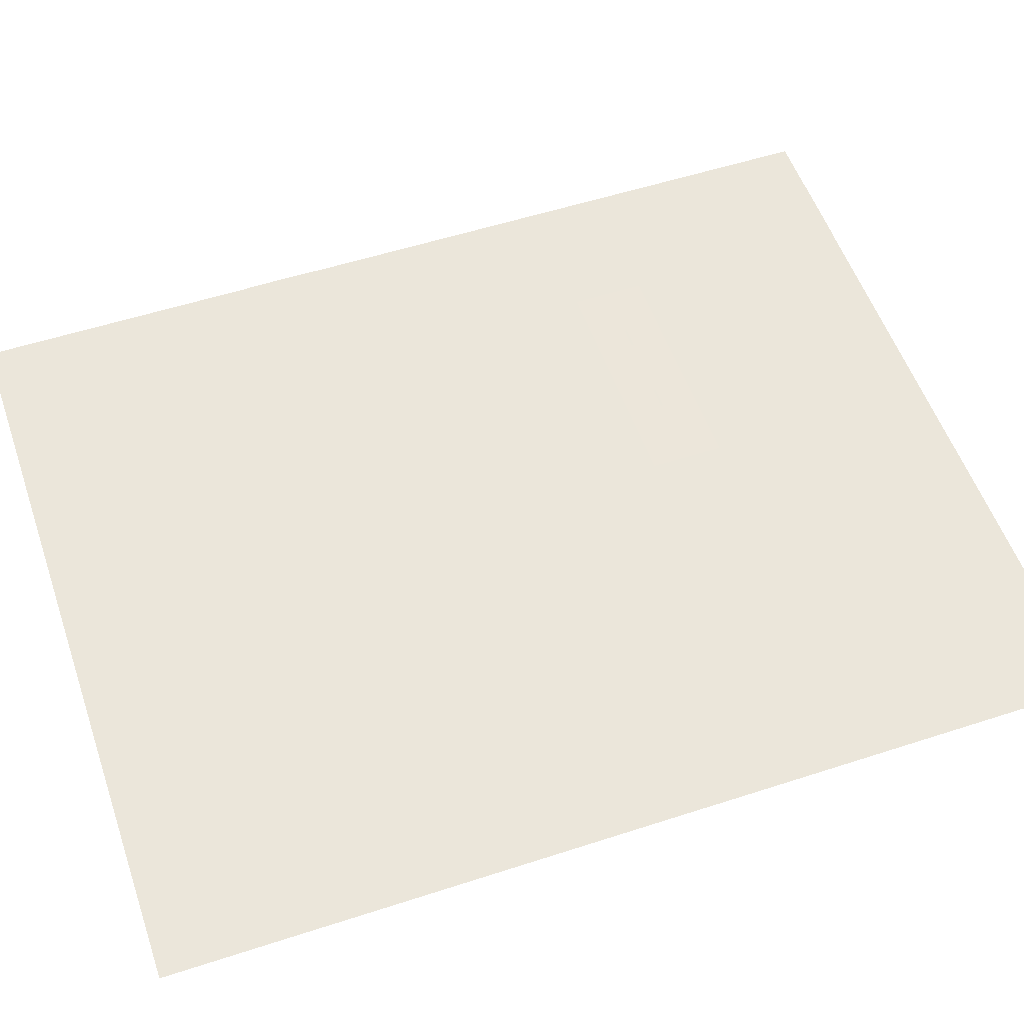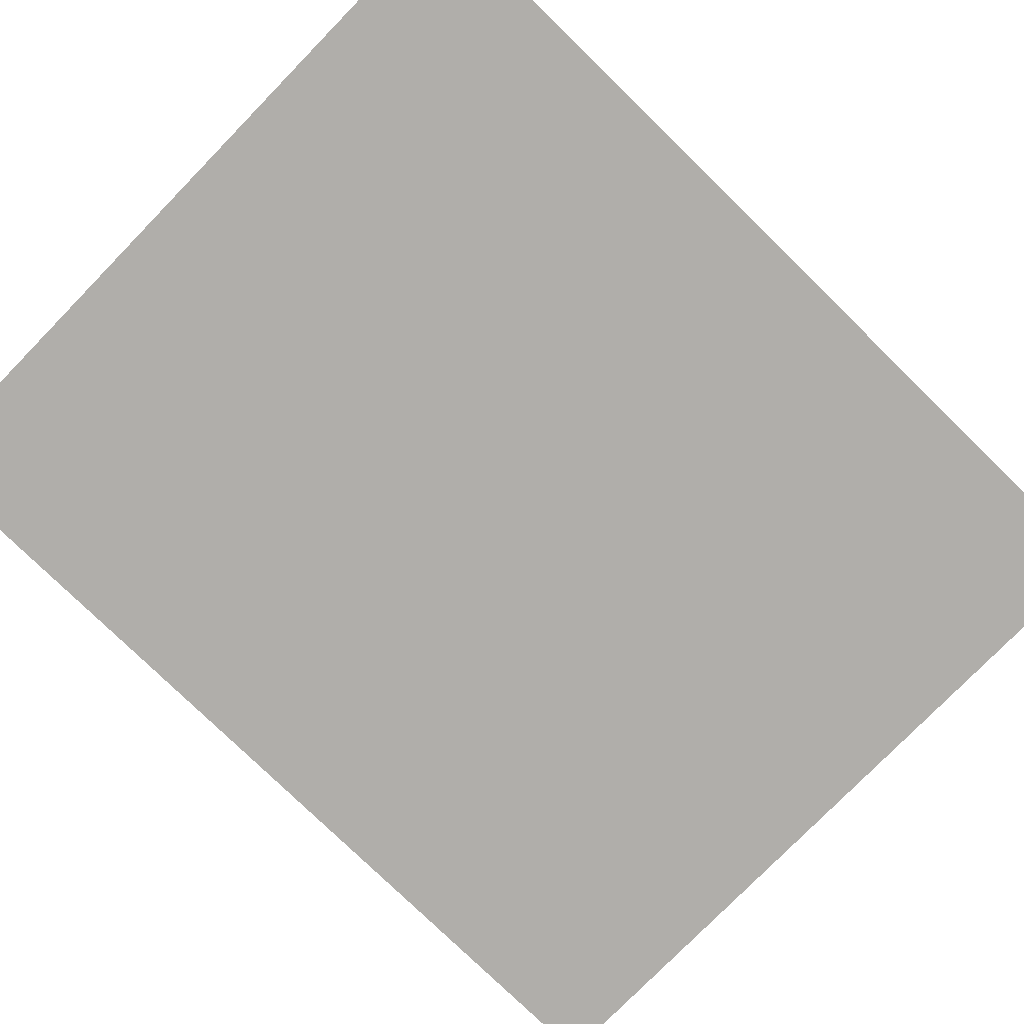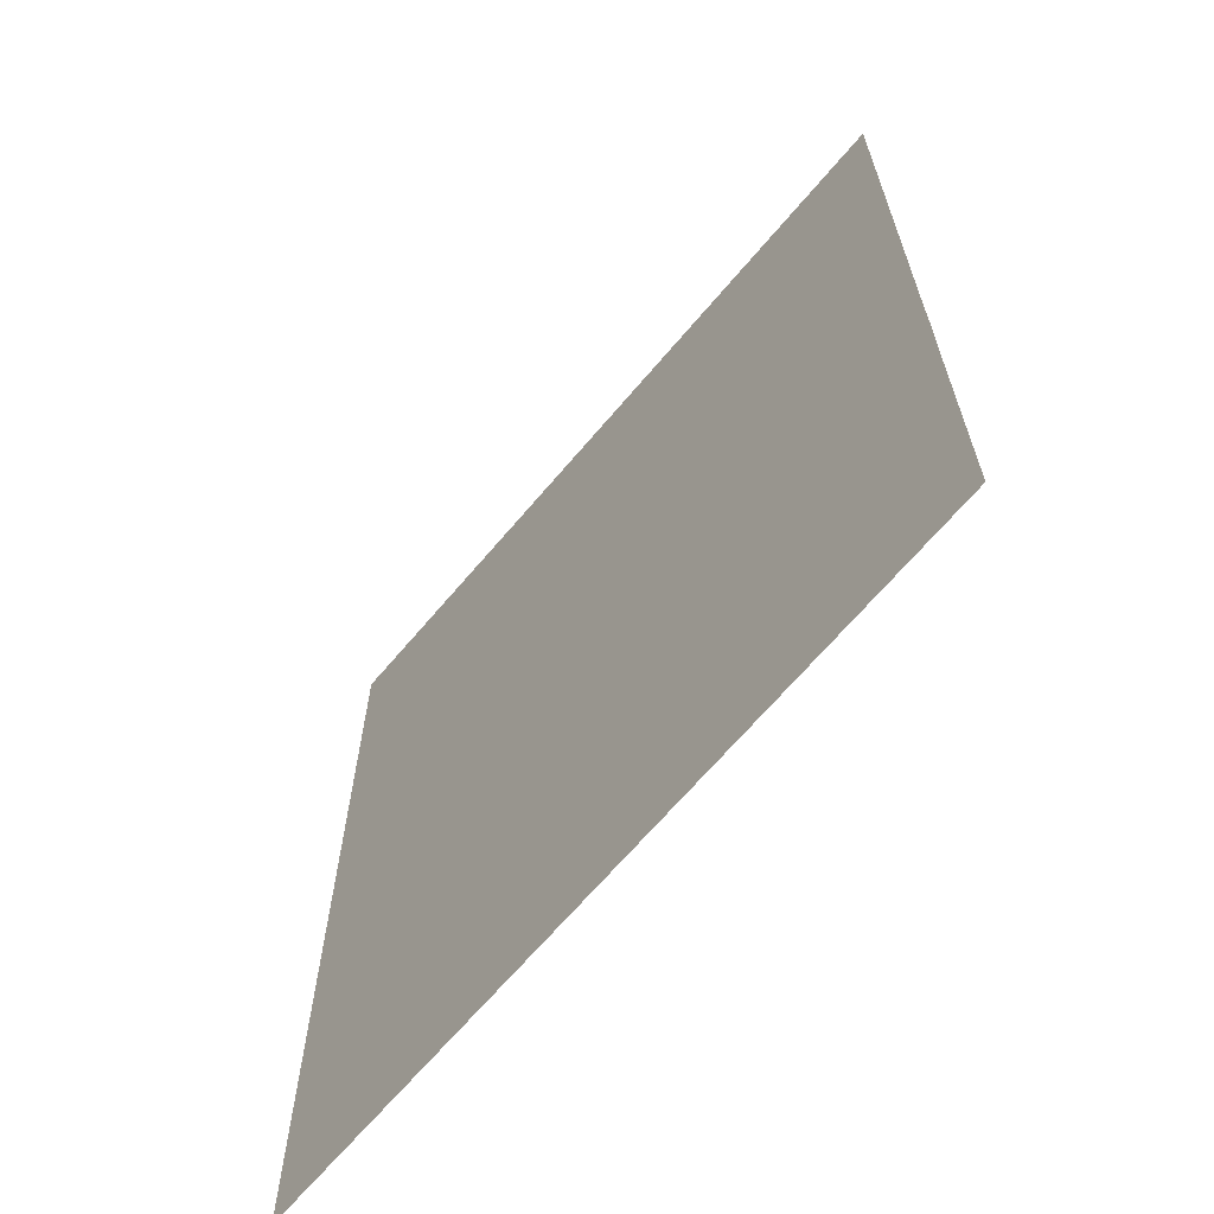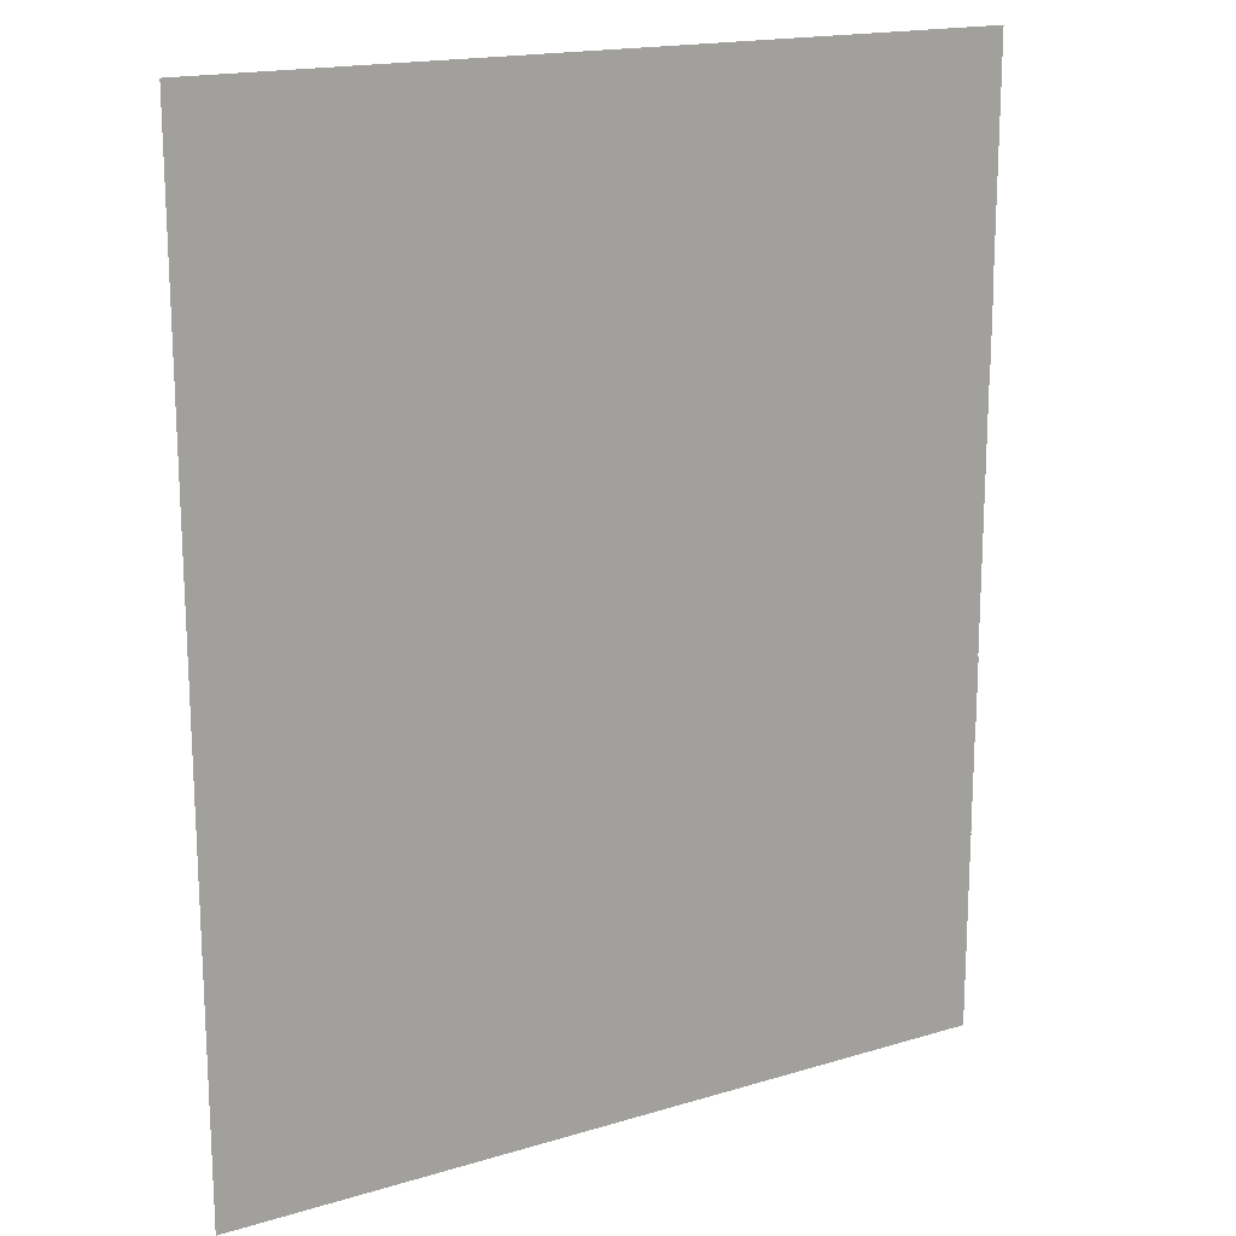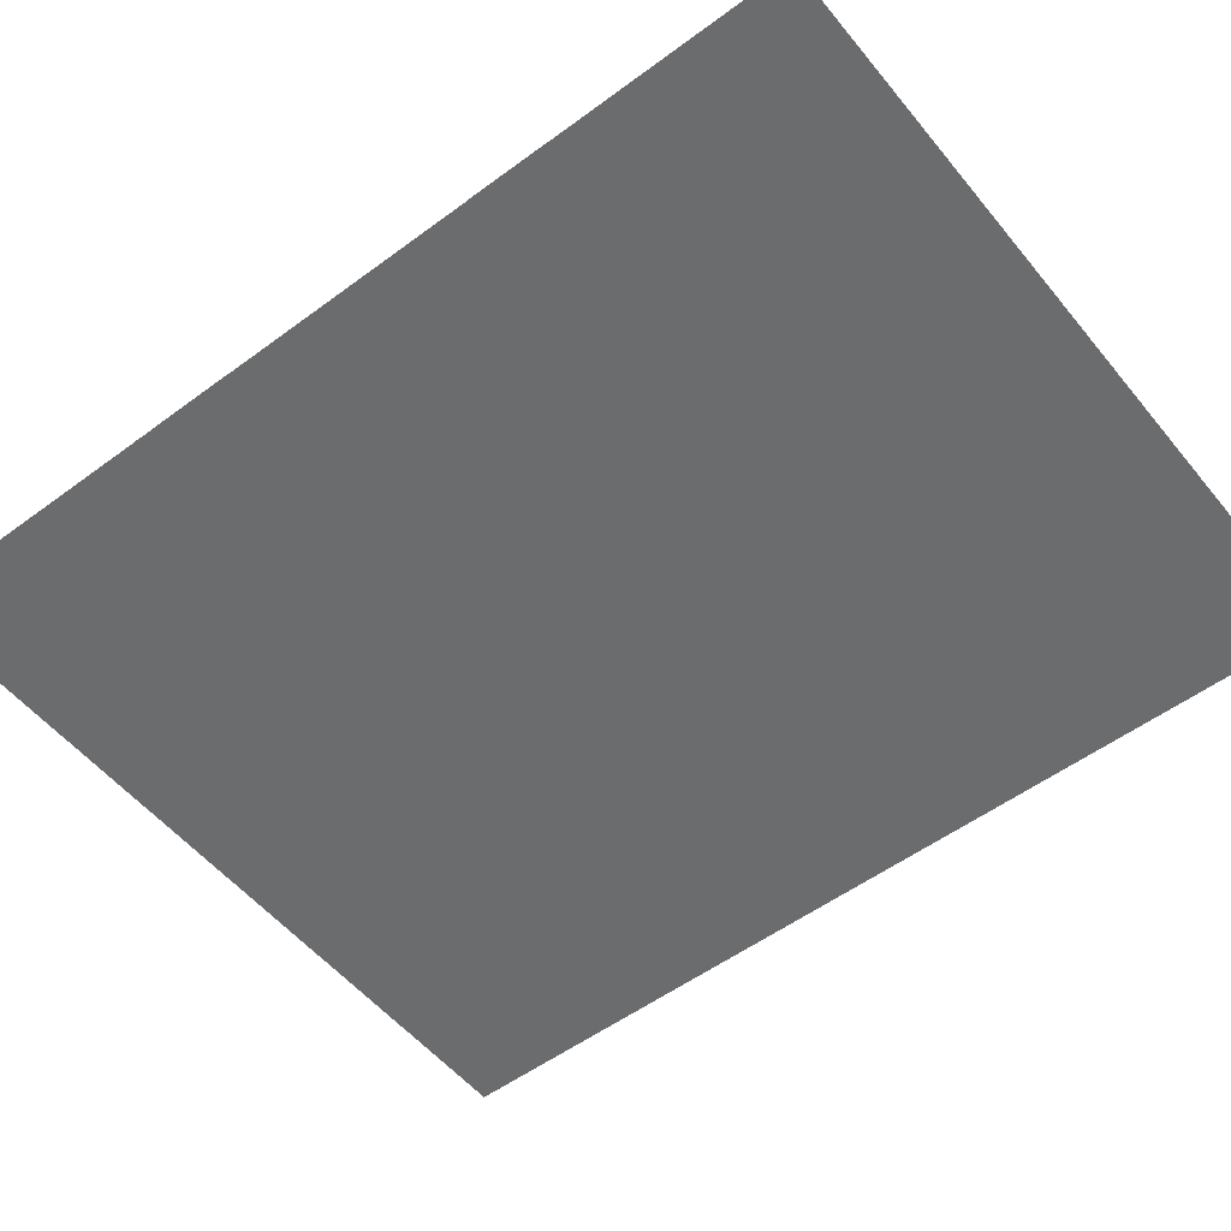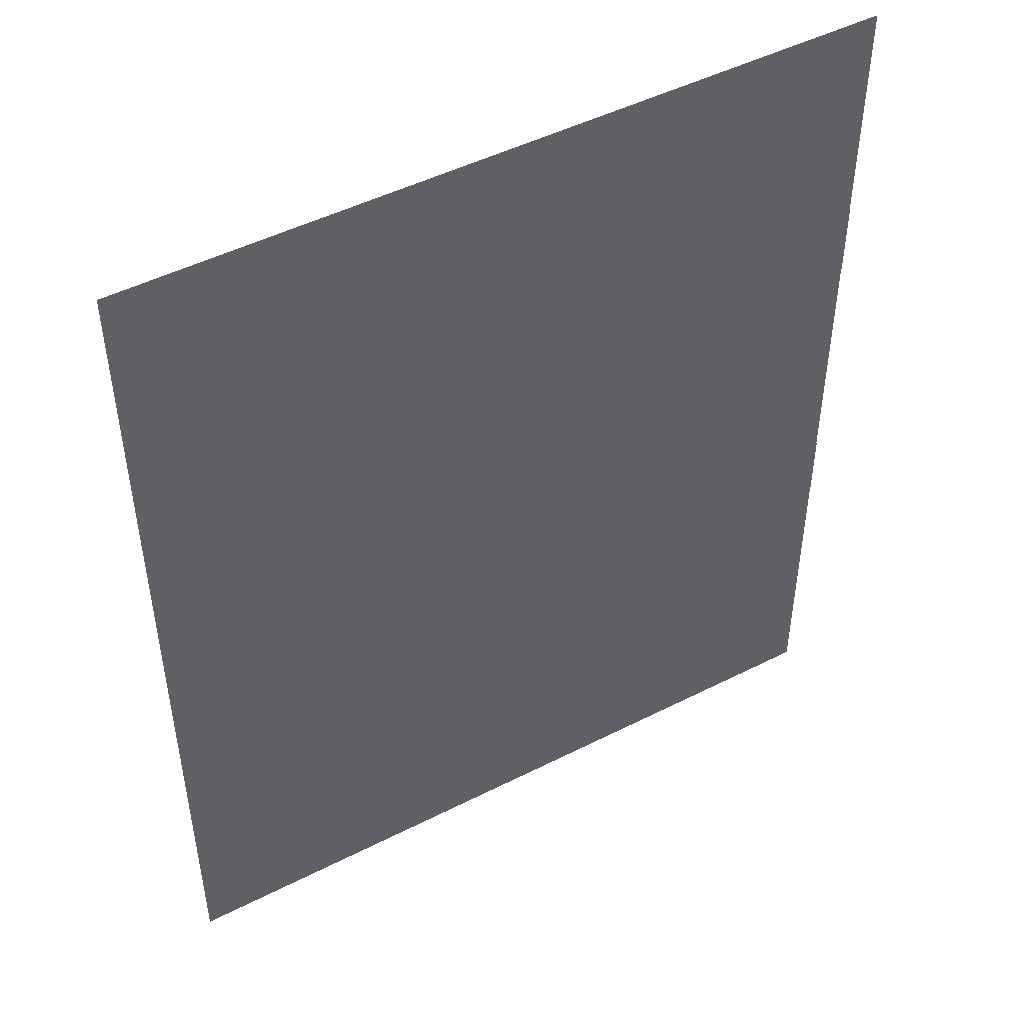
<metadata>
{"format":"obj","ext":"obj","renderer":"f3d","projection":"perspective","resolution":1024,"background":"white","views":[{"elev":54.7,"azim":-109.0,"up":"+Y"},{"elev":-77.8,"azim":45.7,"up":"+Y"},{"elev":-66.4,"azim":49.9,"up":"+Z"},{"elev":17.4,"azim":149.1,"up":"+Z"},{"elev":-53.6,"azim":-51.7,"up":"+Y"},{"elev":48.3,"azim":150.4,"up":"+Z"}]}
</metadata>
<code>
g spaceflight_ground_02
v -48.48 -0.001987 -47.38
v -48.46 -0.001991 -33.94
v -48.83 -0.001991 -34.33
v -48.83 -0.001987 -46.99
v -57.68 -0.001987 -47.24
v -57.66 -0.001991 -34.01
v -57.95 -0.001991 -34.15
v -57.96 -0.001987 -47.38
v -48.46 -0.001987 -33.94
v -66.44 -0.001987 -33.94
v -66.44 -0.001987 -34.33
v -48.83 -0.001987 -34.33
v -48.83 -0.001987 -46.99
v -66.44 -0.001987 -46.99
v -66.44 -0.001987 -47.38
v -48.48 -0.001987 -47.38
v 42.13 0.04528 -17.03
v -66.44 0.04528 -17.03
v -66.44 0.04528 -17.42
v 42.13 0.04528 -17.42
v 48.57 0.05472 -23.56
v 44.76 0.05472 -23.56
v 44.76 0.05472 -23.95
v 48.57 0.05472 -23.95
v 33.32 0.05472 -23.56
v 29.51 0.05472 -23.56
v 29.51 0.05472 -23.95
v 33.32 0.05472 -23.95
v 18.07 0.05472 -23.56
v 14.26 0.05472 -23.56
v 14.26 0.05472 -23.95
v 18.07 0.05472 -23.95
v 61.21 0.05472 -23.56
v 57.4 0.05472 -23.56
v 57.4 0.05472 -23.95
v 61.21 0.05472 -23.95
v -9.822 0.05472 -23.56
v -13.63 0.05472 -23.56
v -13.63 0.05472 -23.95
v -9.822 0.05472 -23.95
v -25.07 0.05472 -23.56
v -28.88 0.05472 -23.56
v -28.88 0.05472 -23.95
v -25.07 0.05472 -23.95
v -40.32 0.05472 -23.56
v -44.13 0.05472 -23.56
v -44.13 0.05472 -23.95
v -40.32 0.05472 -23.95
v 2.823 0.05472 -23.56
v -0.9889 0.05472 -23.56
v -0.9889 0.05472 -23.95
v 2.823 0.05472 -23.95
v -55.57 0.05472 -23.56
v -59.38 0.05472 -23.56
v -59.38 0.05472 -23.95
v -55.57 0.05472 -23.95
v 48.66 0.05472 61.05
v 48.66 0.05472 57.23
v 49.05 0.05472 57.23
v 49.05 0.05472 61.05
v 48.66 0.05472 45.8
v 48.66 0.05472 41.99
v 49.05 0.05472 41.99
v 49.05 0.05472 45.8
v 48.66 0.05472 30.55
v 48.66 0.05472 26.74
v 49.05 0.05472 26.74
v 49.05 0.05472 30.55
v 48.66 0.05472 73.69
v 48.66 0.05472 69.88
v 49.05 0.05472 69.88
v 49.05 0.05472 73.69
v 48.66 0.05472 2.657
v 48.66 0.05472 -1.155
v 49.05 0.05472 -1.155
v 49.05 0.05472 2.657
v 48.66 0.05472 -12.59
v 48.66 0.05472 -16.4
v 49.05 0.05472 -16.4
v 49.05 0.05472 -12.59
v 48.66 0.05472 15.3
v 48.66 0.05472 11.49
v 49.05 0.05472 11.49
v 49.05 0.05472 15.3
v 42.52 0.04528 81.12
v 42.52 0.04528 -17.44
v 55.19 0.04528 -17.43
v 55.19 0.04528 81.12
v 42.13 0.04528 27.39
v 42.13 0.04528 -17.42
v 42.52 0.04528 -17.42
v 42.52 0.04528 27.39
v 55.19 0.04528 81.12
v 55.19 0.04528 -17.43
v 55.58 0.04528 -17.43
v 55.58 0.04528 81.12
v 42.52 0.04528 40.45
v -66.44 0.04528 40.45
v -66.44 0.04528 27.78
v 42.52 0.04528 27.78
v 42.52 0.04528 27.78
v -66.44 0.04528 27.78
v -66.44 0.04528 27.39
v 42.52 0.04528 27.39
v -58.43 0.05472 34.31
v -62.25 0.05472 34.31
v -62.25 0.05472 33.92
v -58.43 0.05472 33.92
v -13.4 0.05472 34.31
v -17.22 0.05472 34.31
v -17.22 0.05472 33.92
v -13.4 0.05472 33.92
v -28.65 0.05472 34.31
v -32.46 0.05472 34.31
v -32.46 0.05472 33.92
v -28.65 0.05472 33.92
v -43.9 0.05472 34.31
v -47.71 0.05472 34.31
v -47.71 0.05472 33.92
v -43.9 0.05472 33.92
v -0.7589 0.05472 34.31
v -4.571 0.05472 34.31
v -4.571 0.05472 33.92
v -0.7589 0.05472 33.92
v 32.84 0.05472 34.31
v 29.02 0.05472 34.31
v 29.02 0.05472 33.92
v 32.84 0.05472 33.92
v 17.59 0.05472 34.31
v 13.78 0.05472 34.31
v 13.78 0.05472 33.92
v 17.59 0.05472 33.92
v 42.52 0.04528 40.84
v -66.44 0.04528 40.84
v -66.44 0.04528 40.45
v 42.52 0.04528 40.45
v 42.13 0.04528 81.12
v 42.13 0.04528 40.84
v 42.52 0.04528 40.84
v 42.52 0.04528 81.12
v -26.41 -0.009633 -51.05
v -25.11 -0.009633 -52.35
v -18.25 -0.009633 -52.35
v -18.25 -0.009633 -51.05
v -25.11 -0.009633 -52.35
v -26.41 -0.009633 -51.05
v -26.41 -0.009633 -59.2
v -25.11 -0.009633 -59.2
v -26.41 -0.009633 -74.59
v -25.11 -0.009633 -73.29
v -25.11 -0.009633 -66.43
v -26.41 -0.009633 -66.43
v -25.11 -0.009633 -73.29
v -26.41 -0.009633 -74.59
v -18.25 -0.009633 -74.59
v -18.25 -0.009633 -73.29
v 25.03 -0.009633 -74.59
v 23.73 -0.009633 -73.29
v 16.87 -0.009633 -73.29
v 16.87 -0.009633 -74.59
v 23.73 -0.009633 -73.29
v 25.03 -0.009633 -74.59
v 25.03 -0.009633 -66.43
v 23.73 -0.009633 -66.43
v 25.03 -0.009633 -51.05
v 23.73 -0.009633 -52.35
v 23.73 -0.009633 -59.2
v 25.03 -0.009633 -59.2
v 23.73 -0.009633 -52.35
v 25.03 -0.009633 -51.05
v 16.87 -0.009633 -51.05
v 16.87 -0.009633 -52.35
v -26.53 0.0419 -15.74
v -27.83 0.0419 -14.44
v -34.69 0.0419 -14.44
v -34.69 0.0419 -15.74
v -27.83 0.0419 -14.44
v -26.53 0.0419 -15.74
v -26.53 0.0419 -7.582
v -27.83 0.0419 -7.582
v -26.53 0.0419 5.939
v -27.83 0.0419 4.636
v -27.83 0.0419 -2.219
v -26.53 0.0419 -2.219
v -27.83 0.0419 4.636
v -26.53 0.0419 5.939
v -34.69 0.0419 5.939
v -34.69 0.0419 4.636
v -66.44 -0.05472 -81.12
v 66.44 -0.05472 -81.12
v 66.44 -0.05472 81.12
v -66.44 -0.05472 81.12
v 66.44 0.04528 -17.42
v -66.44 0.04528 -17.42
v -66.44 0.04528 -30.09
v 66.44 0.04528 -30.09
v 66.44 0.04528 -17.03
v 55.19 0.04528 -17.03
v 55.19 0.04528 -17.42
v 66.44 0.04528 -17.42
v 66.44 0.04528 -30.09
v -66.44 0.04528 -30.09
v -66.44 0.04528 -30.48
v 66.44 0.04528 -30.48
f 3 2 1
f 4 3 1
f 7 6 5
f 8 7 5
f 11 10 9
f 12 11 9
f 15 14 13
f 16 15 13
f 19 18 17
f 20 19 17
f 23 22 21
f 24 23 21
f 27 26 25
f 28 27 25
f 31 30 29
f 32 31 29
f 35 34 33
f 36 35 33
f 39 38 37
f 40 39 37
f 43 42 41
f 44 43 41
f 47 46 45
f 48 47 45
f 51 50 49
f 52 51 49
f 55 54 53
f 56 55 53
f 59 58 57
f 60 59 57
f 63 62 61
f 64 63 61
f 67 66 65
f 68 67 65
f 71 70 69
f 72 71 69
f 75 74 73
f 76 75 73
f 79 78 77
f 80 79 77
f 83 82 81
f 84 83 81
f 87 86 85
f 88 87 85
f 91 90 89
f 92 91 89
f 95 94 93
f 96 95 93
f 99 98 97
f 100 99 97
f 103 102 101
f 104 103 101
f 107 106 105
f 108 107 105
f 111 110 109
f 112 111 109
f 115 114 113
f 116 115 113
f 119 118 117
f 120 119 117
f 123 122 121
f 124 123 121
f 127 126 125
f 128 127 125
f 131 130 129
f 132 131 129
f 135 134 133
f 136 135 133
f 139 138 137
f 140 139 137
f 143 142 141
f 144 143 141
f 147 146 145
f 148 147 145
f 151 150 149
f 152 151 149
f 155 154 153
f 156 155 153
f 159 158 157
f 160 159 157
f 163 162 161
f 164 163 161
f 167 166 165
f 168 167 165
f 171 170 169
f 172 171 169
f 175 174 173
f 176 175 173
f 179 178 177
f 180 179 177
f 183 182 181
f 184 183 181
f 187 186 185
f 188 187 185
f 191 190 189
f 192 191 189
f 195 194 193
f 196 195 193
f 199 198 197
f 200 199 197
f 203 202 201
f 204 203 201

</code>
